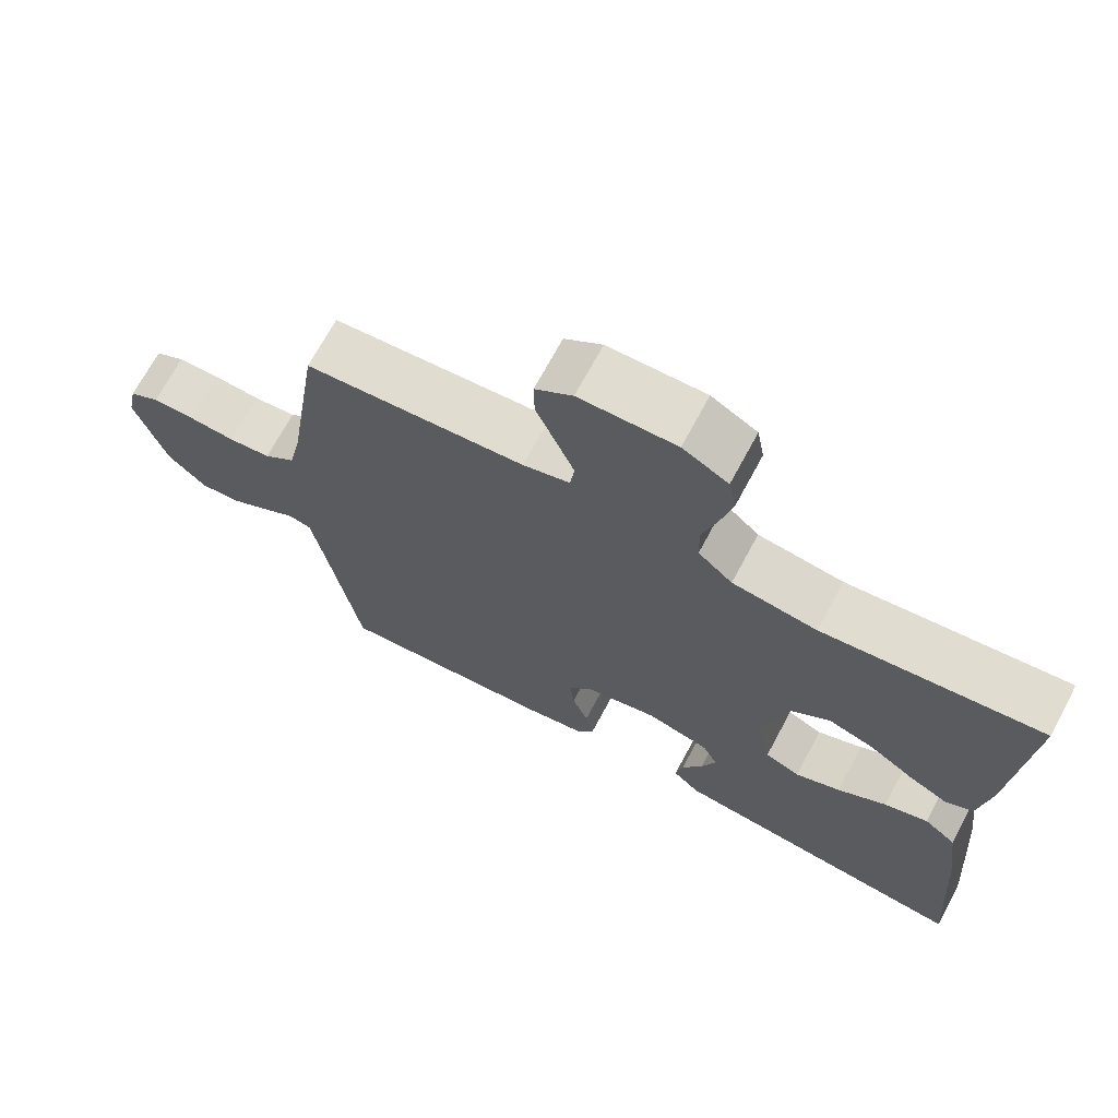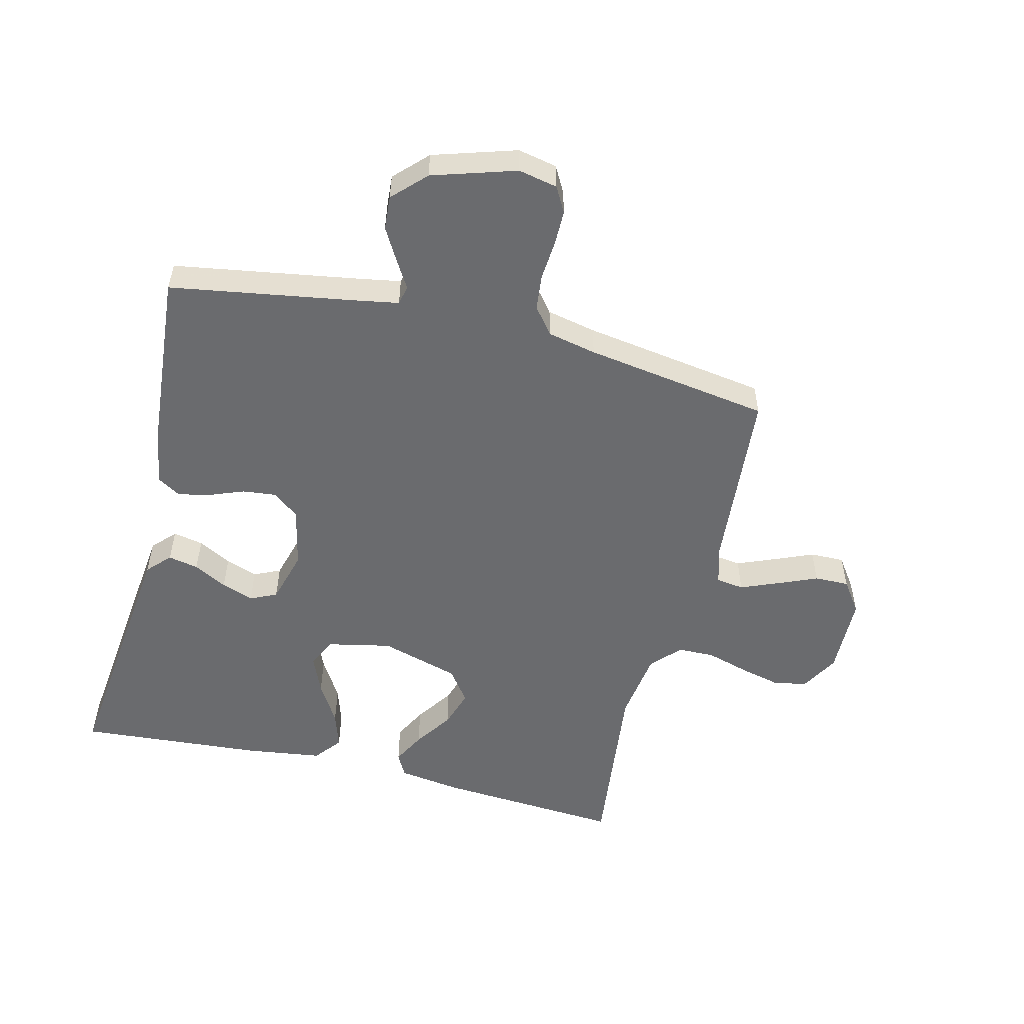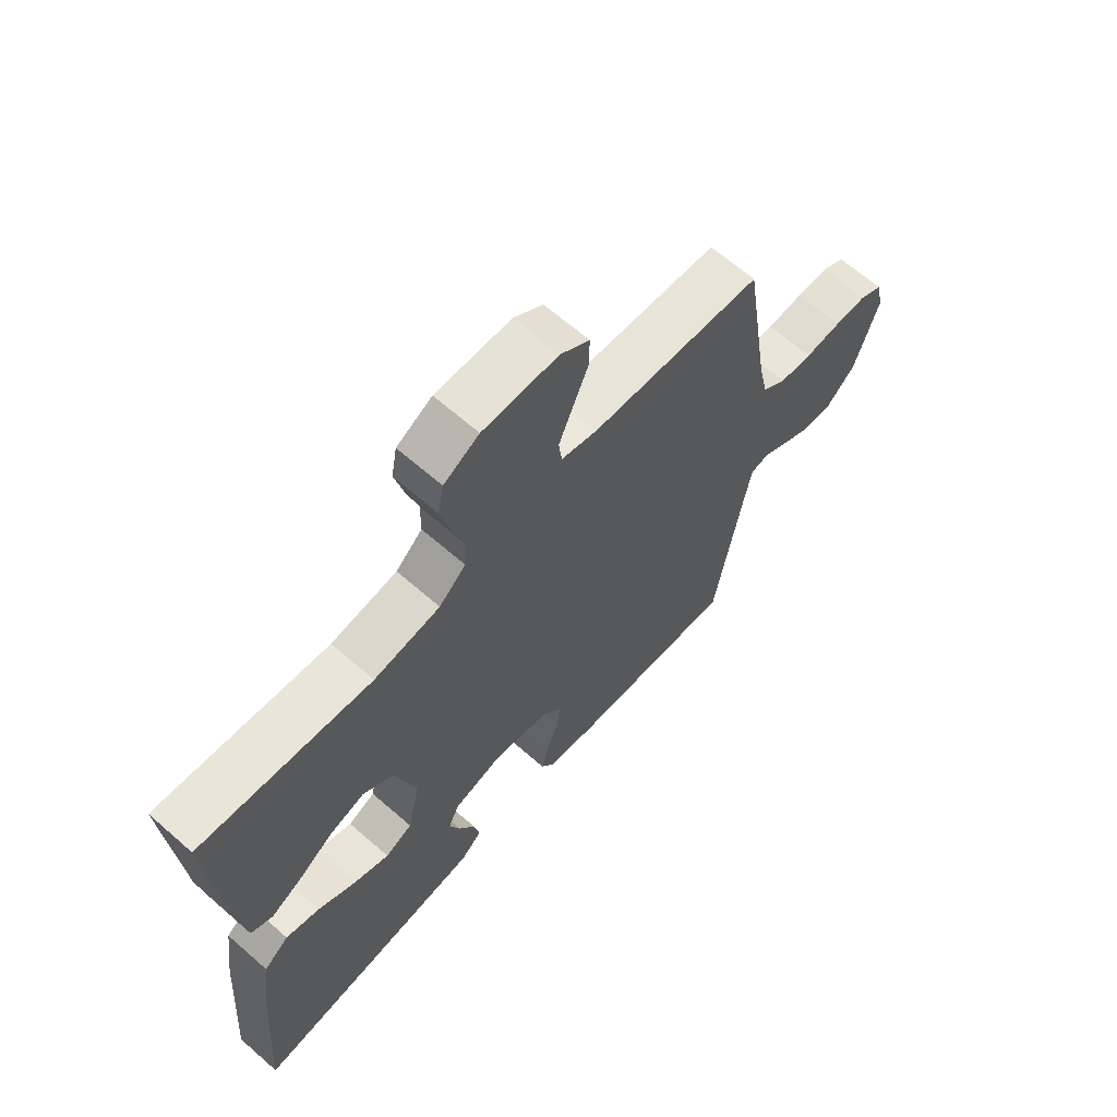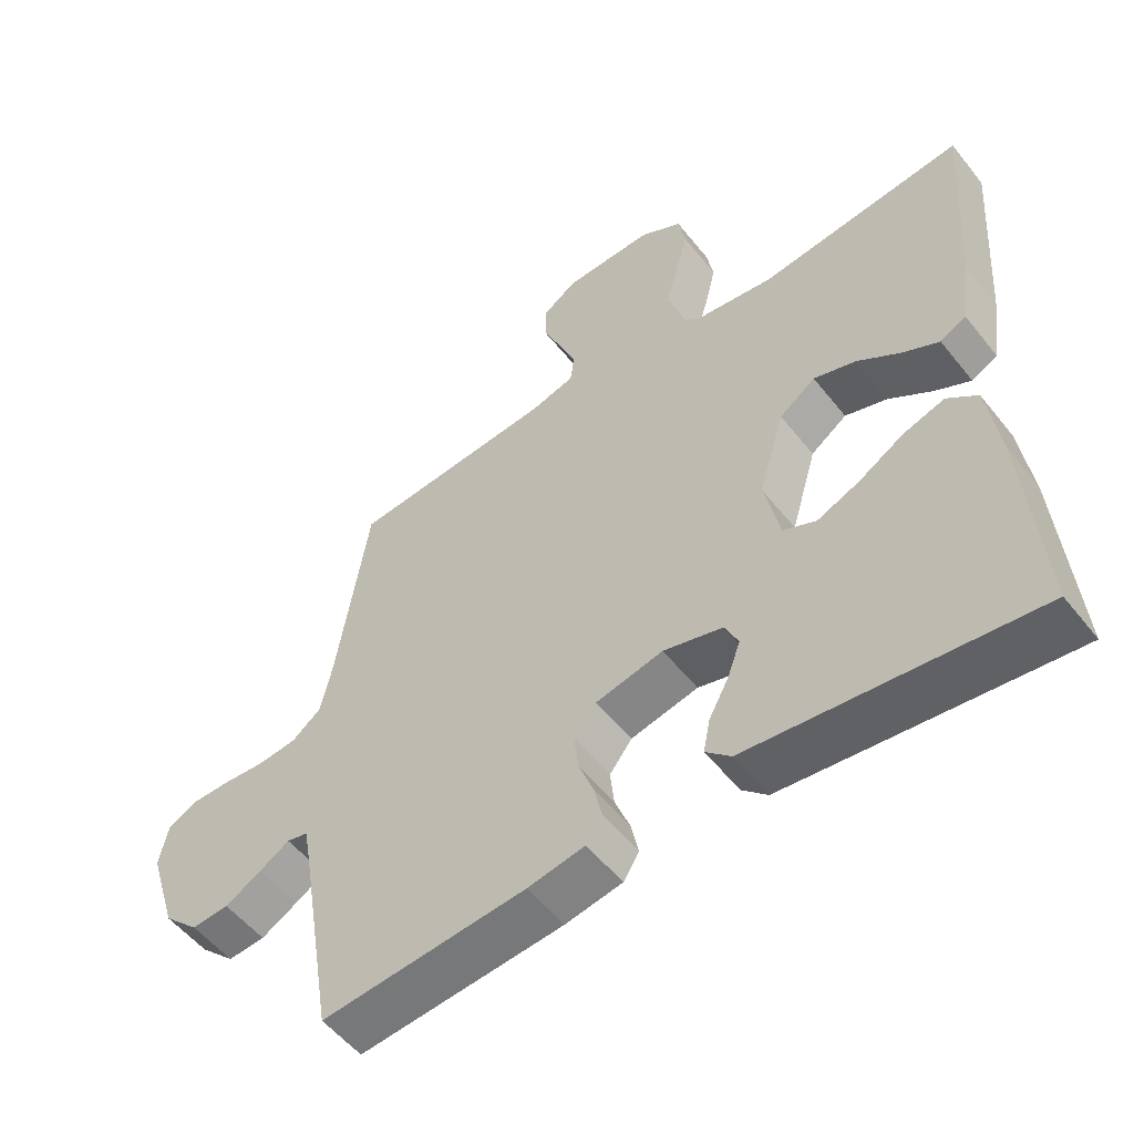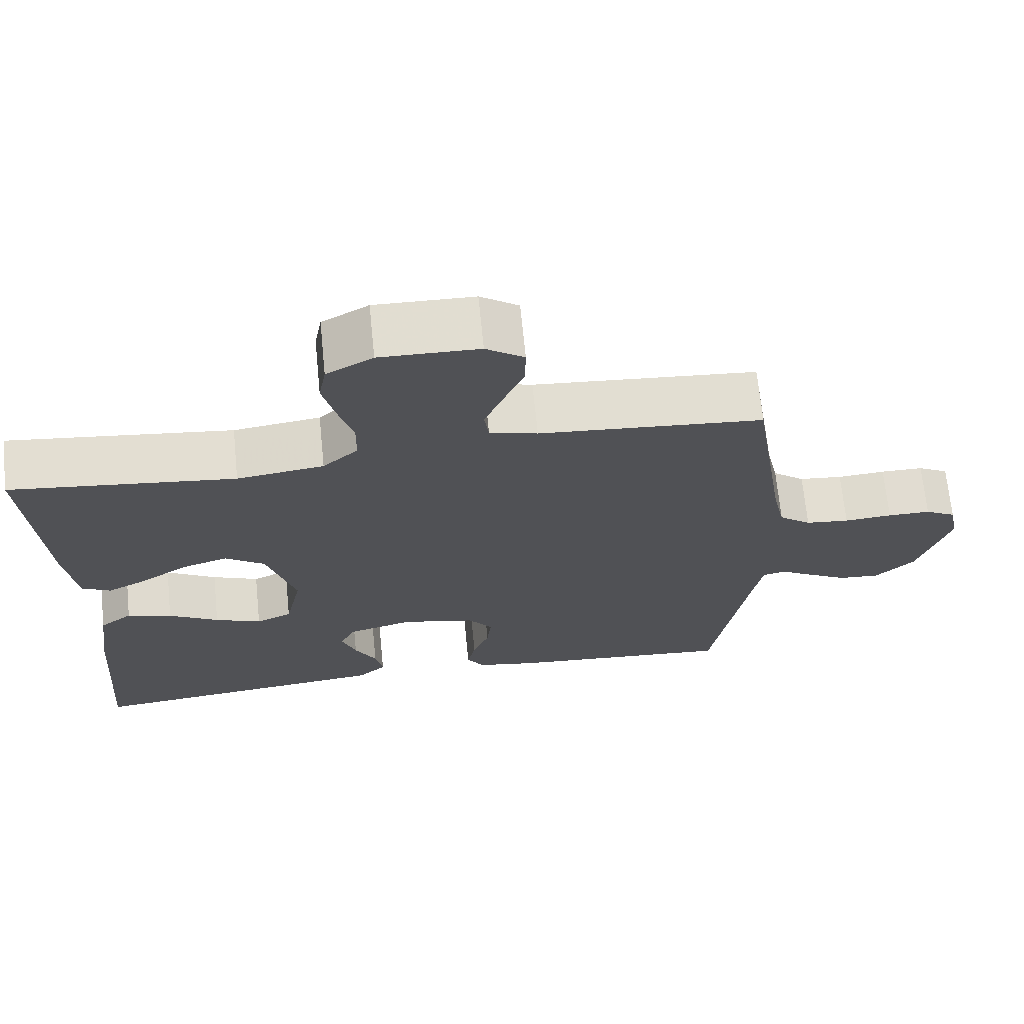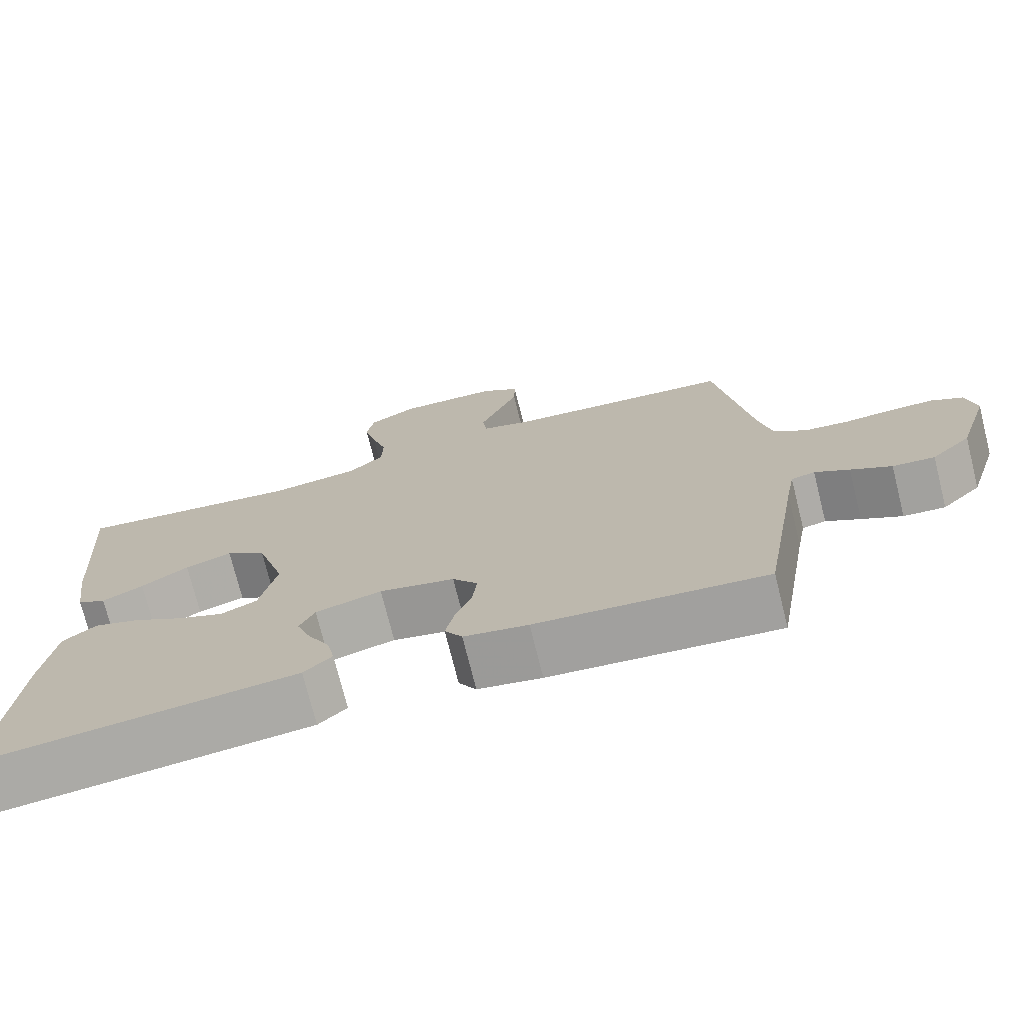
<metadata>
{"format":"obj","ext":"obj","renderer":"f3d","projection":"perspective","resolution":1024,"background":"white","views":[{"elev":69.8,"azim":28.2,"up":"+Z"},{"elev":-53.4,"azim":-103.9,"up":"+Y"},{"elev":65.3,"azim":131.3,"up":"+Z"},{"elev":-54.1,"azim":37.6,"up":"+Z"},{"elev":69.1,"azim":174.3,"up":"+Z"},{"elev":-73.8,"azim":-166.0,"up":"+Z"}]}
</metadata>
<code>
v -0.5 0.07 -0.5
v -0.549 0.07 -0.2
v -0.561 0.07 -0.132
v -0.592 0.07 -0.125
v -0.637 0.07 -0.152
v -0.69 0.07 -0.182
v -0.745 0.07 -0.186
v -0.797 0.07 -0.135
v -0.839 0.07 0
v -0.826 0.07 0.063
v -0.785 0.07 0.086
v -0.728 0.07 0.086
v -0.664 0.07 0.081
v -0.606 0.07 0.087
v -0.563 0.07 0.121
v -0.546 0.07 0.2
v -0.5 0.07 0.5
v -0.2 0.07 0.525
v -0.136 0.07 0.543
v -0.13 0.07 0.588
v -0.155 0.07 0.649
v -0.182 0.07 0.713
v -0.183 0.07 0.769
v -0.132 0.07 0.805
v 0 0.07 0.808
v 0.062 0.07 0.773
v 0.072 0.07 0.718
v 0.056 0.07 0.652
v 0.036 0.07 0.584
v 0.037 0.07 0.524
v 0.084 0.07 0.481
v 0.2 0.07 0.465
v 0.5 0.07 0.5
v 0.479 0.07 0.2
v 0.464 0.07 0.097
v 0.426 0.07 0.077
v 0.372 0.07 0.105
v 0.31 0.07 0.147
v 0.248 0.07 0.167
v 0.195 0.07 0.129
v 0.157 0.07 0
v 0.179 0.07 -0.104
v 0.227 0.07 -0.126
v 0.289 0.07 -0.1
v 0.356 0.07 -0.06
v 0.416 0.07 -0.041
v 0.46 0.07 -0.076
v 0.477 0.07 -0.2
v 0.5 0.07 -0.5
v 0.2 0.07 -0.466
v 0.086 0.07 -0.453
v 0.049 0.07 -0.418
v 0.059 0.07 -0.369
v 0.088 0.07 -0.315
v 0.107 0.07 -0.263
v 0.087 0.07 -0.22
v 0 0.07 -0.196
v -0.099 0.07 -0.218
v -0.132 0.07 -0.261
v -0.126 0.07 -0.315
v -0.104 0.07 -0.372
v -0.093 0.07 -0.423
v -0.116 0.07 -0.46
v -0.2 0.07 -0.475
v -0.5 0 -0.5
v -0.549 0 -0.2
v -0.561 0 -0.132
v -0.592 0 -0.125
v -0.637 0 -0.152
v -0.69 0 -0.182
v -0.745 0 -0.186
v -0.797 0 -0.135
v -0.839 0 0
v -0.826 0 0.063
v -0.785 0 0.086
v -0.728 0 0.086
v -0.664 0 0.081
v -0.606 0 0.087
v -0.563 0 0.121
v -0.546 0 0.2
v -0.5 0 0.5
v -0.2 0 0.525
v -0.136 0 0.543
v -0.13 0 0.588
v -0.155 0 0.649
v -0.182 0 0.713
v -0.183 0 0.769
v -0.132 0 0.805
v 0 0 0.808
v 0.062 0 0.773
v 0.072 0 0.718
v 0.056 0 0.652
v 0.036 0 0.584
v 0.037 0 0.524
v 0.084 0 0.481
v 0.2 0 0.465
v 0.5 0 0.5
v 0.479 0 0.2
v 0.464 0 0.097
v 0.426 0 0.077
v 0.372 0 0.105
v 0.31 0 0.147
v 0.248 0 0.167
v 0.195 0 0.129
v 0.157 0 0
v 0.179 0 -0.104
v 0.227 0 -0.126
v 0.289 0 -0.1
v 0.356 0 -0.06
v 0.416 0 -0.041
v 0.46 0 -0.076
v 0.477 0 -0.2
v 0.5 0 -0.5
v 0.2 0 -0.466
v 0.086 0 -0.453
v 0.049 0 -0.418
v 0.059 0 -0.369
v 0.088 0 -0.315
v 0.107 0 -0.263
v 0.087 0 -0.22
v 0 0 -0.196
v -0.099 0 -0.218
v -0.132 0 -0.261
v -0.126 0 -0.315
v -0.104 0 -0.372
v -0.093 0 -0.423
v -0.116 0 -0.46
v -0.2 0 -0.475
f 63 64 1 2
f 60 61 62 63
f 59 60 63 2
f 58 59 2 3
f 57 58 3 4
f 51 52 53 54
f 51 54 55
f 50 51 55
f 49 50 55
f 48 49 55 56
f 44 45 46 47
f 43 44 47 48
f 35 36 37 38
f 33 34 35 38
f 32 33 38 39
f 31 32 39 40
f 26 27 28 29
f 24 25 26 29
f 24 29 30
f 21 22 23 24
f 20 21 24 30
f 19 20 30 31
f 16 17 18
f 15 16 18 19
f 10 11 12 13
f 10 13 14
f 9 10 14
f 8 9 14
f 7 8 14 15
f 4 5 6 7
f 43 48 56 57
f 42 43 57 4
f 41 42 4
f 40 41 4
f 31 40 4
f 15 19 31
f 4 7 15 31
f 66 65 128 127
f 127 126 125 124
f 66 127 124 123
f 67 66 123 122
f 68 67 122 121
f 118 117 116 115
f 119 118 115
f 119 115 114
f 119 114 113
f 120 119 113 112
f 111 110 109 108
f 112 111 108 107
f 102 101 100 99
f 102 99 98 97
f 103 102 97 96
f 104 103 96 95
f 93 92 91 90
f 93 90 89 88
f 94 93 88
f 88 87 86 85
f 94 88 85 84
f 95 94 84 83
f 82 81 80
f 83 82 80 79
f 77 76 75 74
f 78 77 74
f 78 74 73
f 78 73 72
f 79 78 72 71
f 71 70 69 68
f 121 120 112 107
f 68 121 107 106
f 68 106 105
f 68 105 104
f 68 104 95
f 95 83 79
f 95 79 71 68
f 1 65 66 2
f 2 66 67 3
f 3 67 68 4
f 4 68 69 5
f 5 69 70 6
f 6 70 71 7
f 7 71 72 8
f 8 72 73 9
f 9 73 74 10
f 10 74 75 11
f 11 75 76 12
f 12 76 77 13
f 13 77 78 14
f 14 78 79 15
f 15 79 80 16
f 16 80 81 17
f 17 81 82 18
f 18 82 83 19
f 19 83 84 20
f 20 84 85 21
f 21 85 86 22
f 22 86 87 23
f 23 87 88 24
f 24 88 89 25
f 25 89 90 26
f 26 90 91 27
f 27 91 92 28
f 28 92 93 29
f 29 93 94 30
f 30 94 95 31
f 31 95 96 32
f 32 96 97 33
f 33 97 98 34
f 34 98 99 35
f 35 99 100 36
f 36 100 101 37
f 37 101 102 38
f 38 102 103 39
f 39 103 104 40
f 40 104 105 41
f 41 105 106 42
f 42 106 107 43
f 43 107 108 44
f 44 108 109 45
f 45 109 110 46
f 46 110 111 47
f 47 111 112 48
f 48 112 113 49
f 49 113 114 50
f 50 114 115 51
f 51 115 116 52
f 52 116 117 53
f 53 117 118 54
f 54 118 119 55
f 55 119 120 56
f 56 120 121 57
f 57 121 122 58
f 58 122 123 59
f 59 123 124 60
f 60 124 125 61
f 61 125 126 62
f 62 126 127 63
f 63 127 128 64
f 64 128 65 1

</code>
